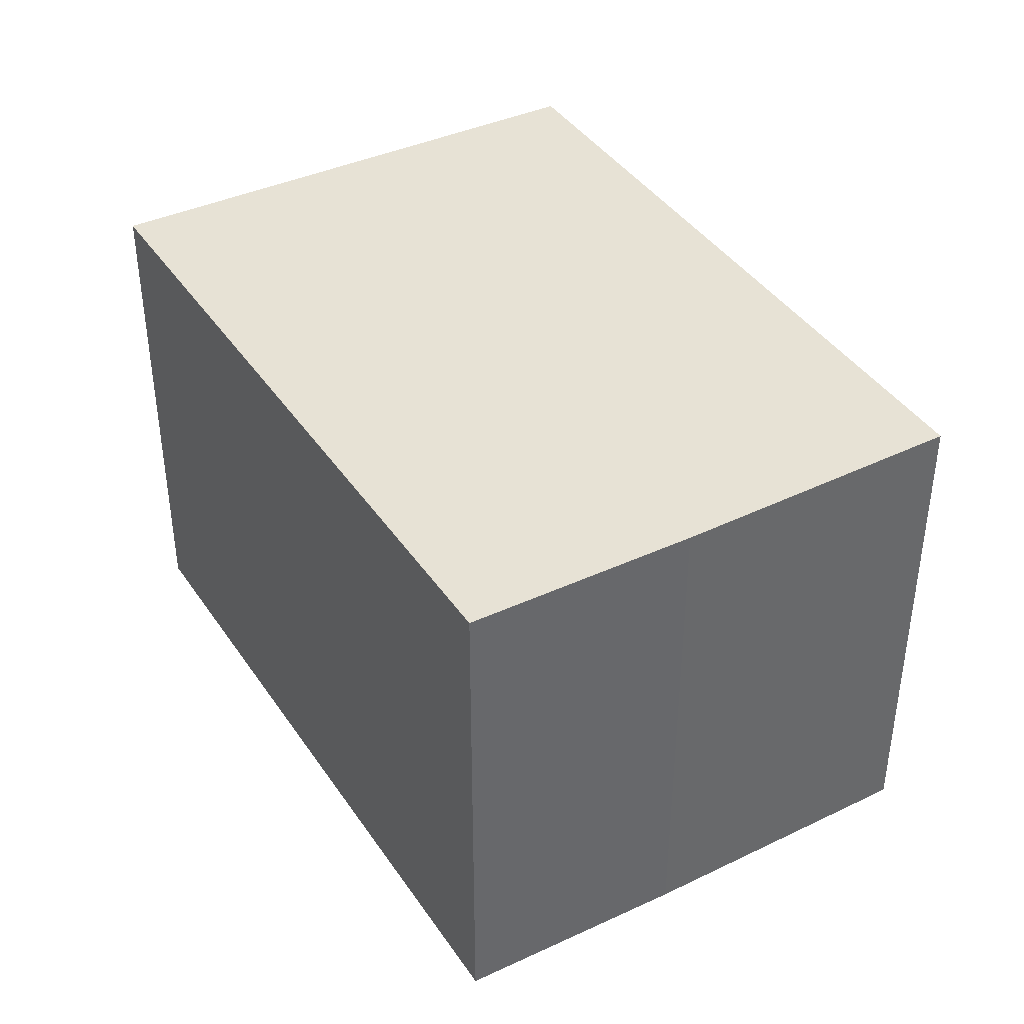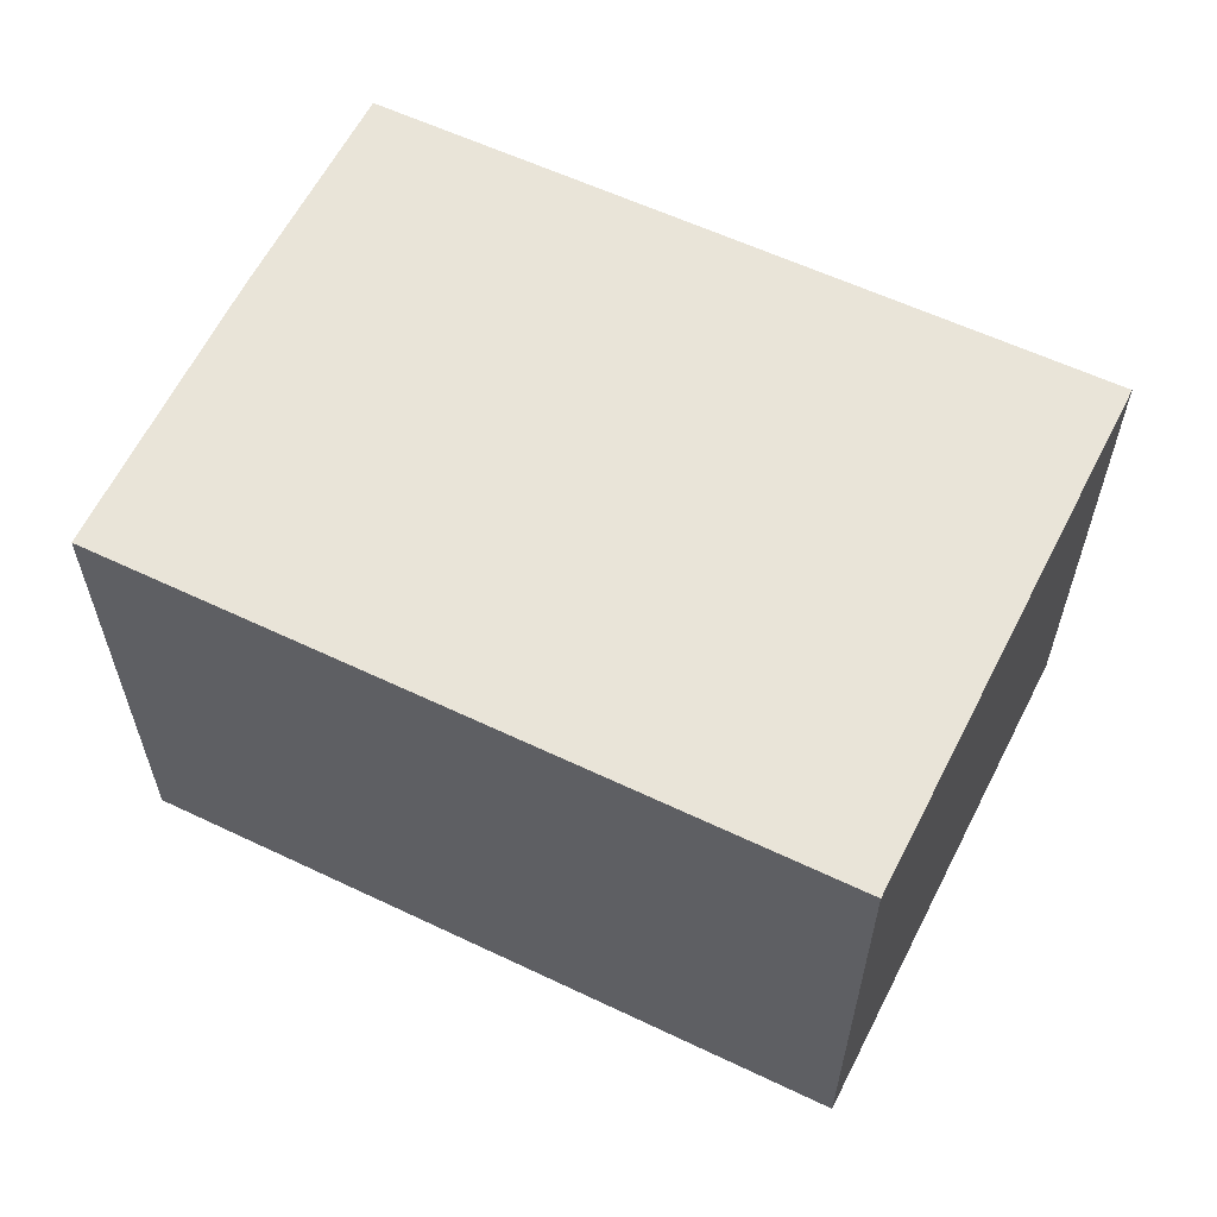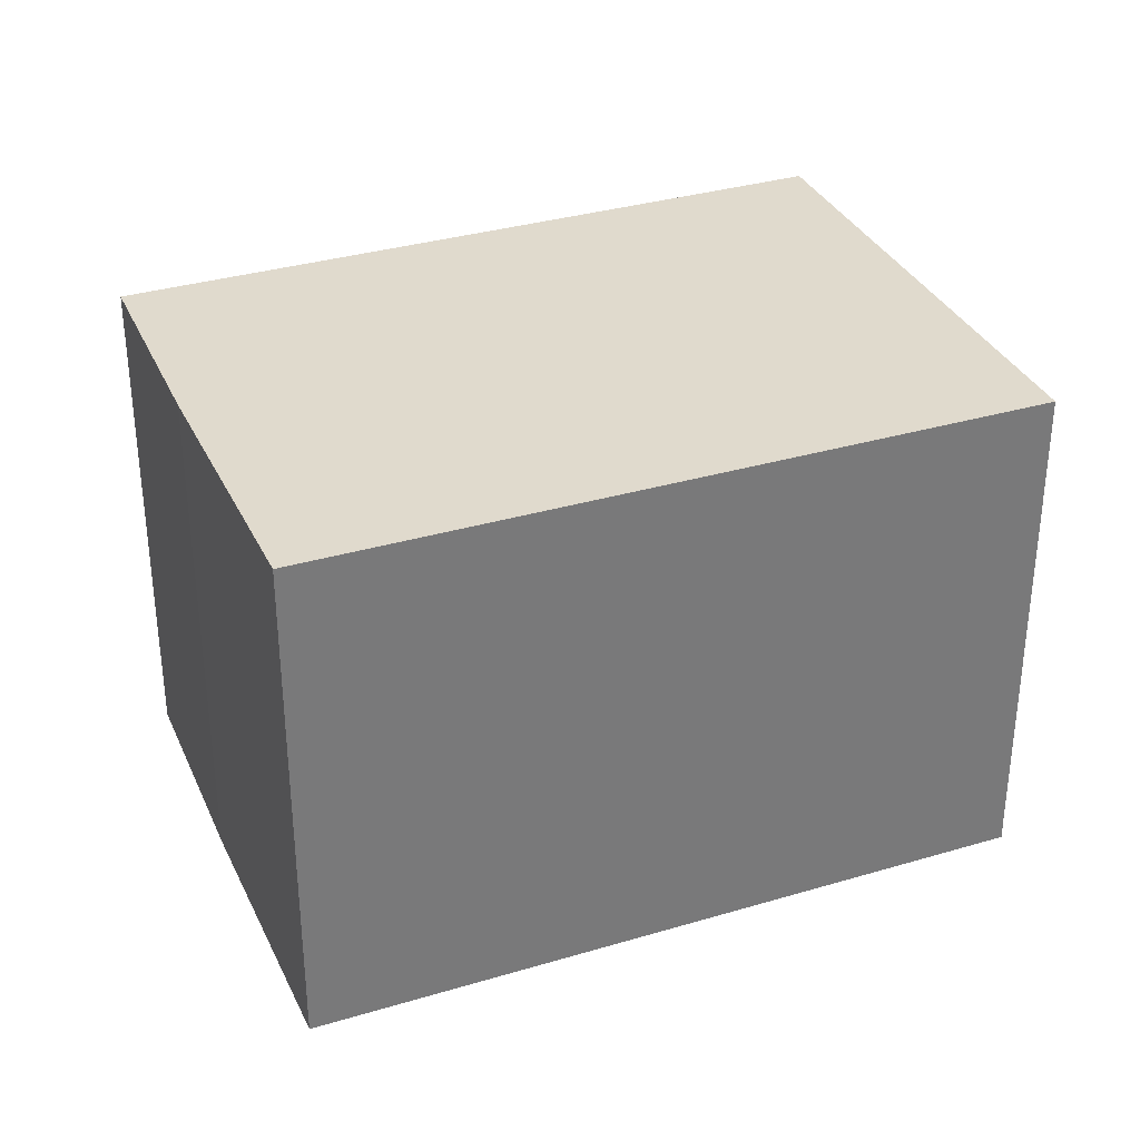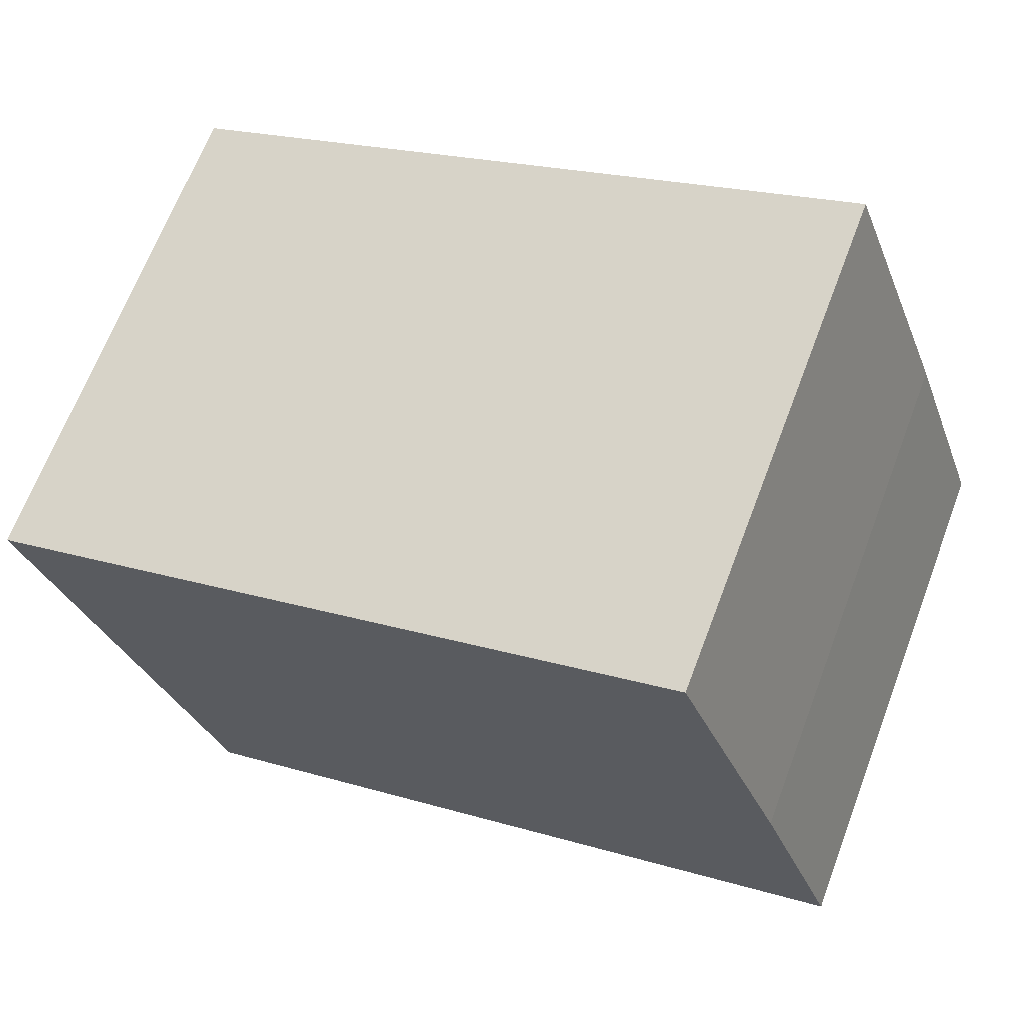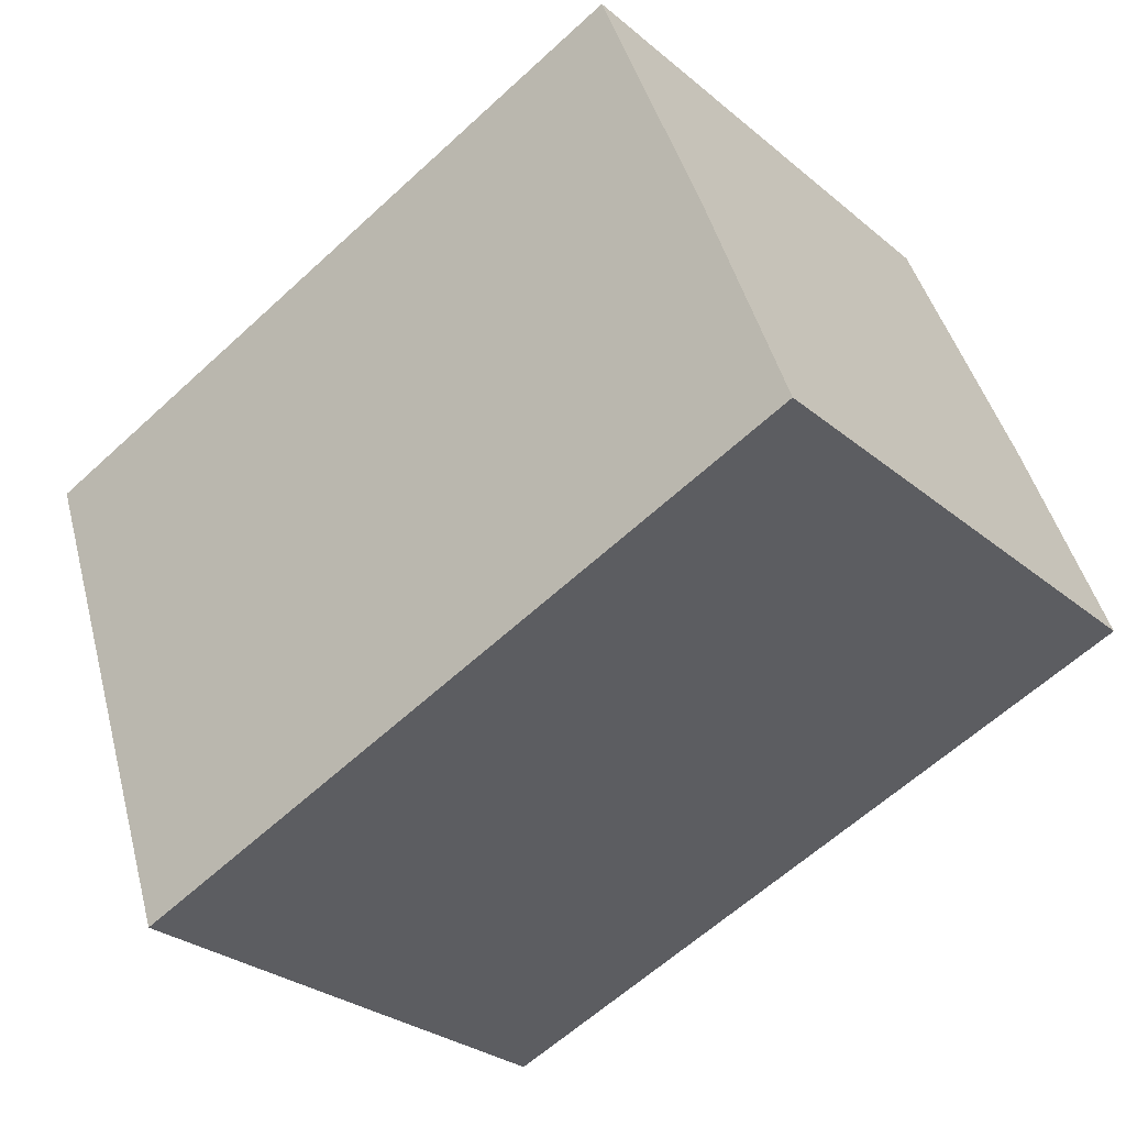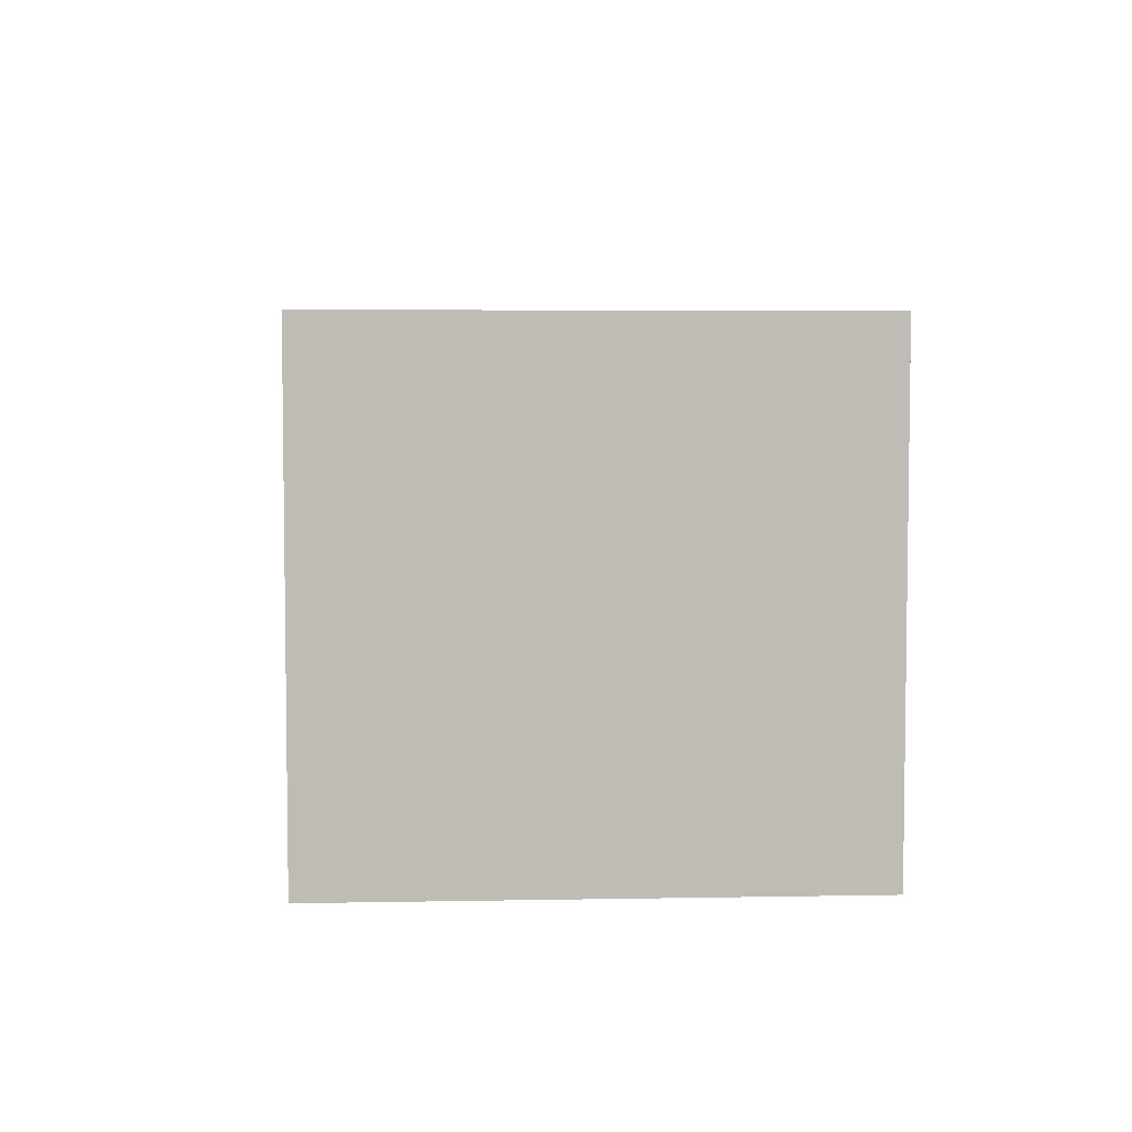
<metadata>
{"format":"obj","ext":"obj","renderer":"f3d","projection":"perspective","resolution":1024,"background":"white","views":[{"elev":40.4,"azim":-99.9,"up":"+Y"},{"elev":60.7,"azim":46.4,"up":"+Y"},{"elev":33.1,"azim":-1.8,"up":"+Y"},{"elev":67.0,"azim":-159.2,"up":"+Z"},{"elev":-28.8,"azim":-140.7,"up":"+Z"},{"elev":5.6,"azim":106.0,"up":"+Y"}]}
</metadata>
<code>
v  5.212 3.804 -1.993
v  1.375 3.804 3.708
v  6.543 3.804 1.781
v  0 3.804 2.329e-16
v  0.587 3.804 1.641
v  1.375 -2.271e-16 3.708
v  6.543 -1.091e-16 1.781
v  5.212 1.22e-16 -1.993
v  0 0 0
v  0.587 -1.005e-16 1.641
g defaultobject
f 1 2 3
f 2 1 4
f 2 4 5
f 6 3 2
f 3 6 7
f 7 1 3
f 1 7 8
f 8 4 1
f 4 8 9
f 10 2 5
f 2 10 6
f 9 5 4
f 5 9 10
f 10 7 6
f 7 10 8
f 8 10 9

</code>
